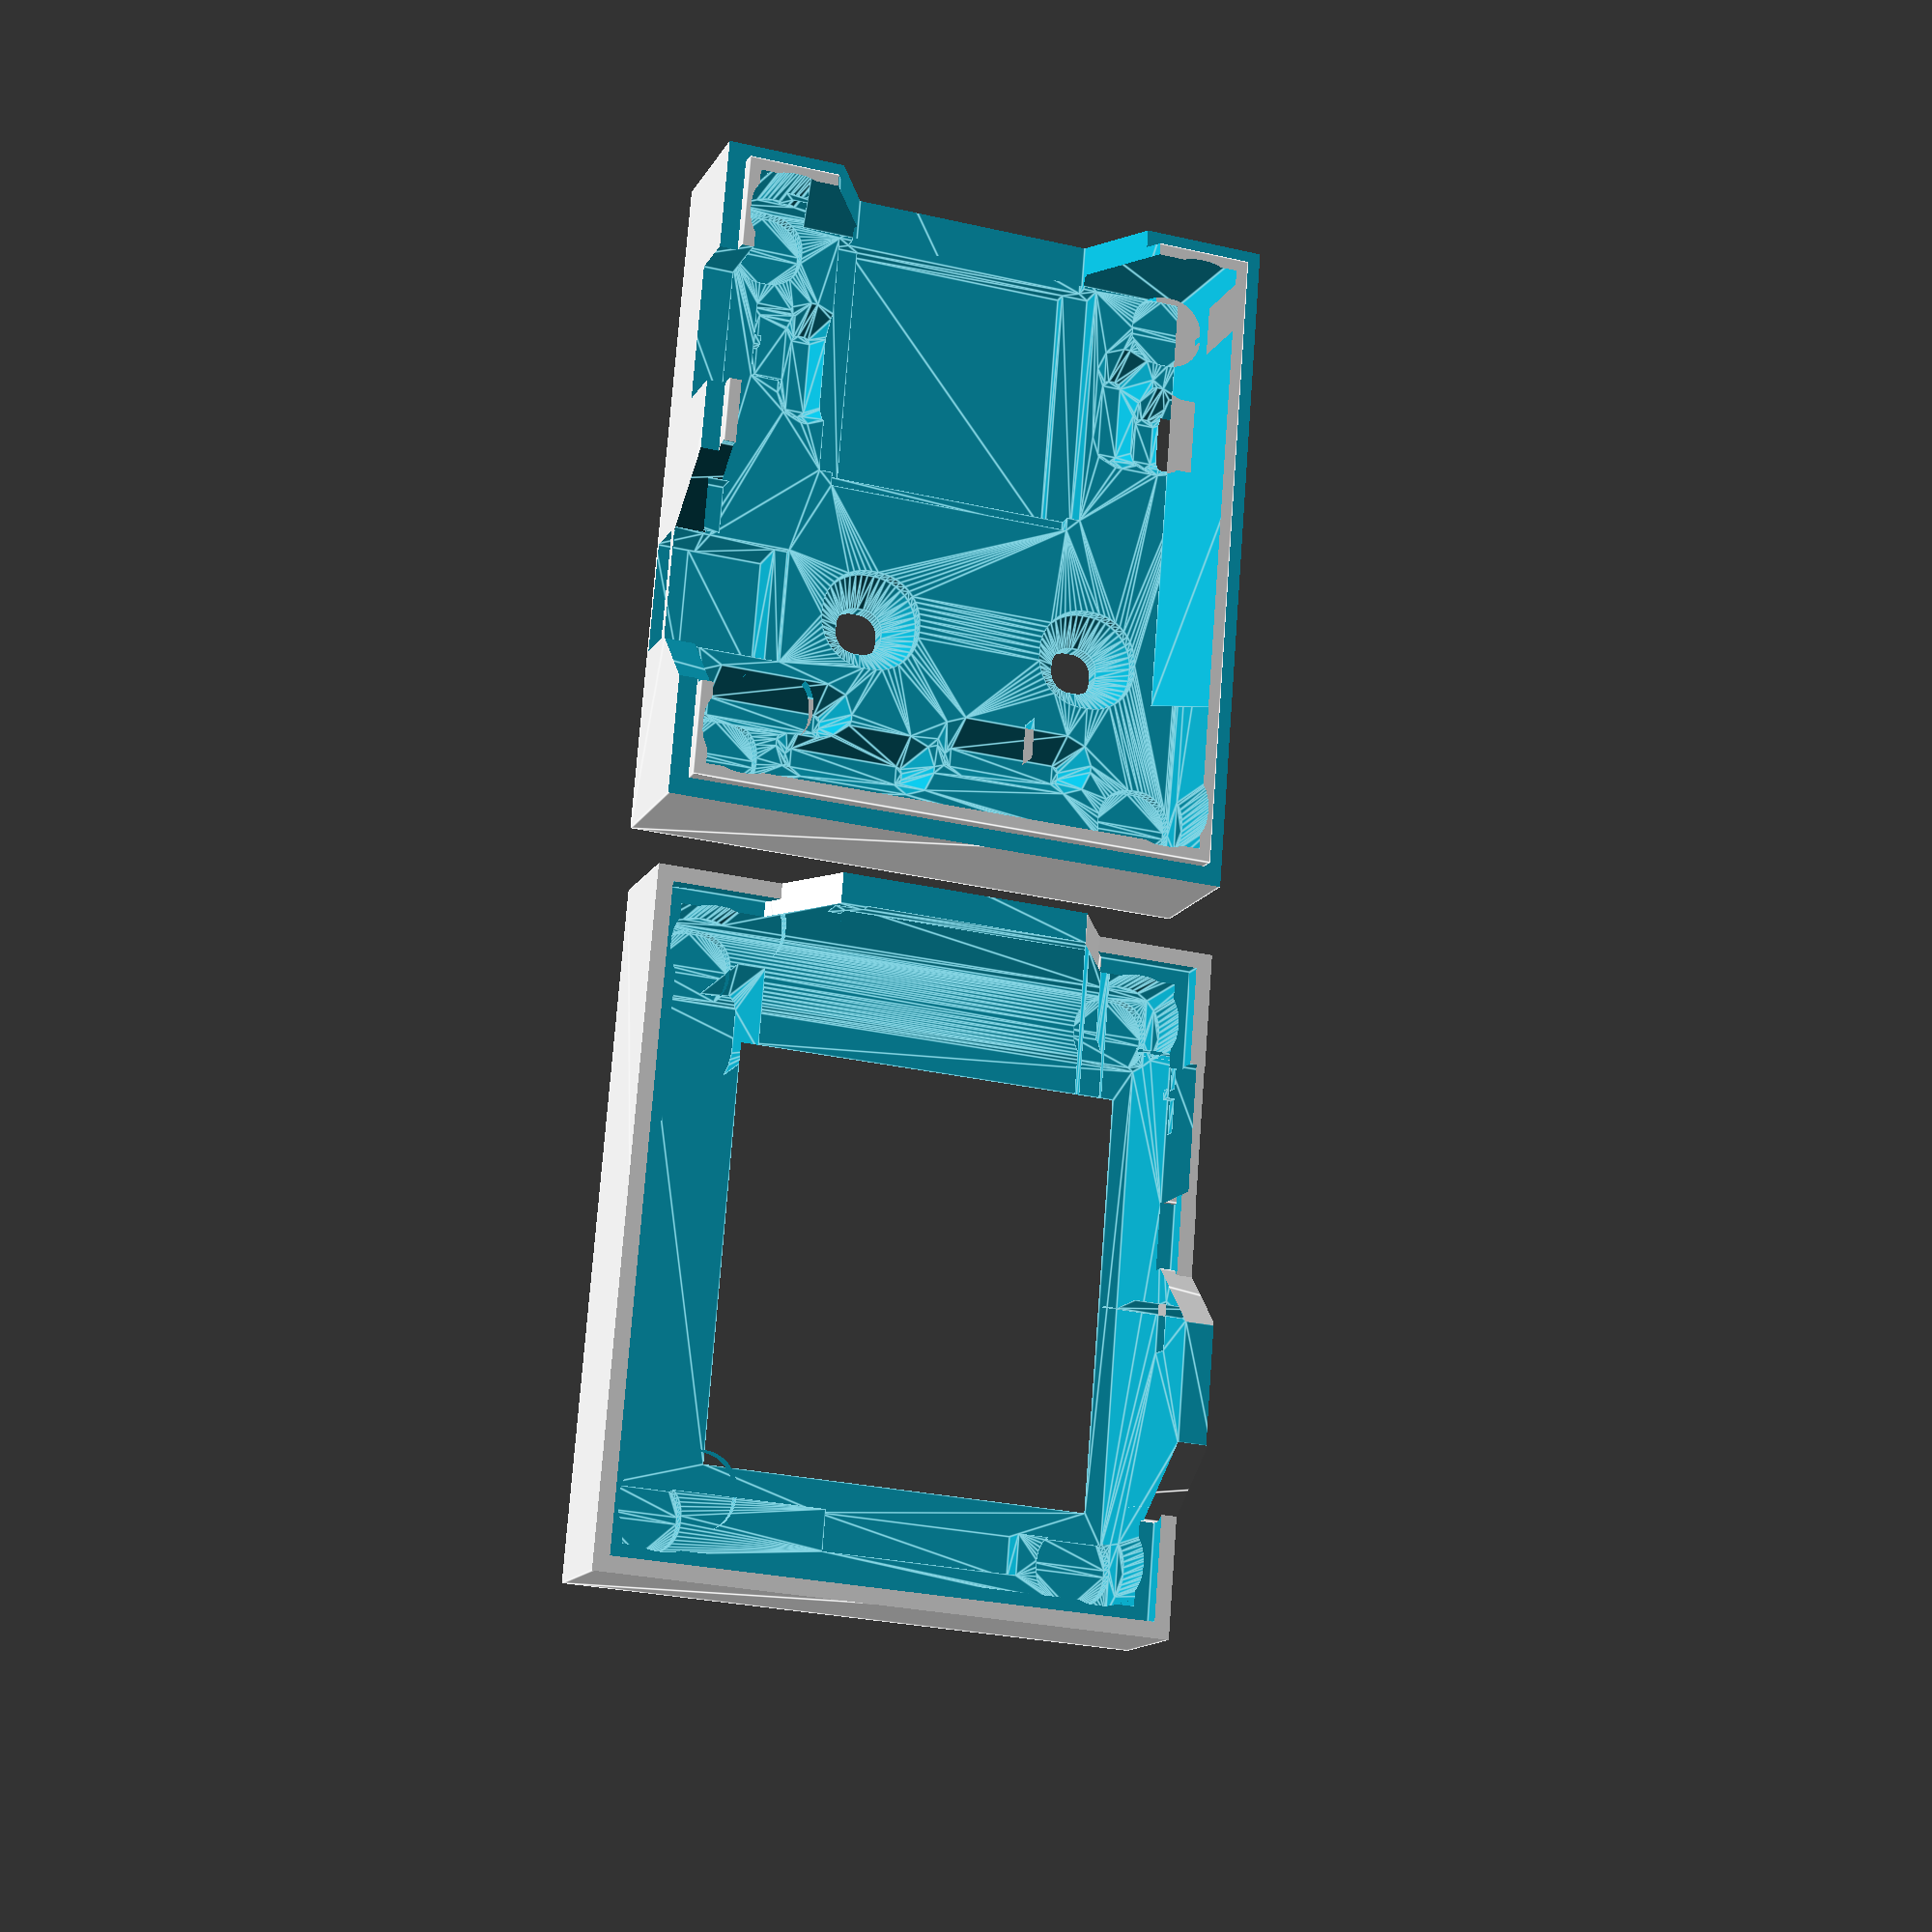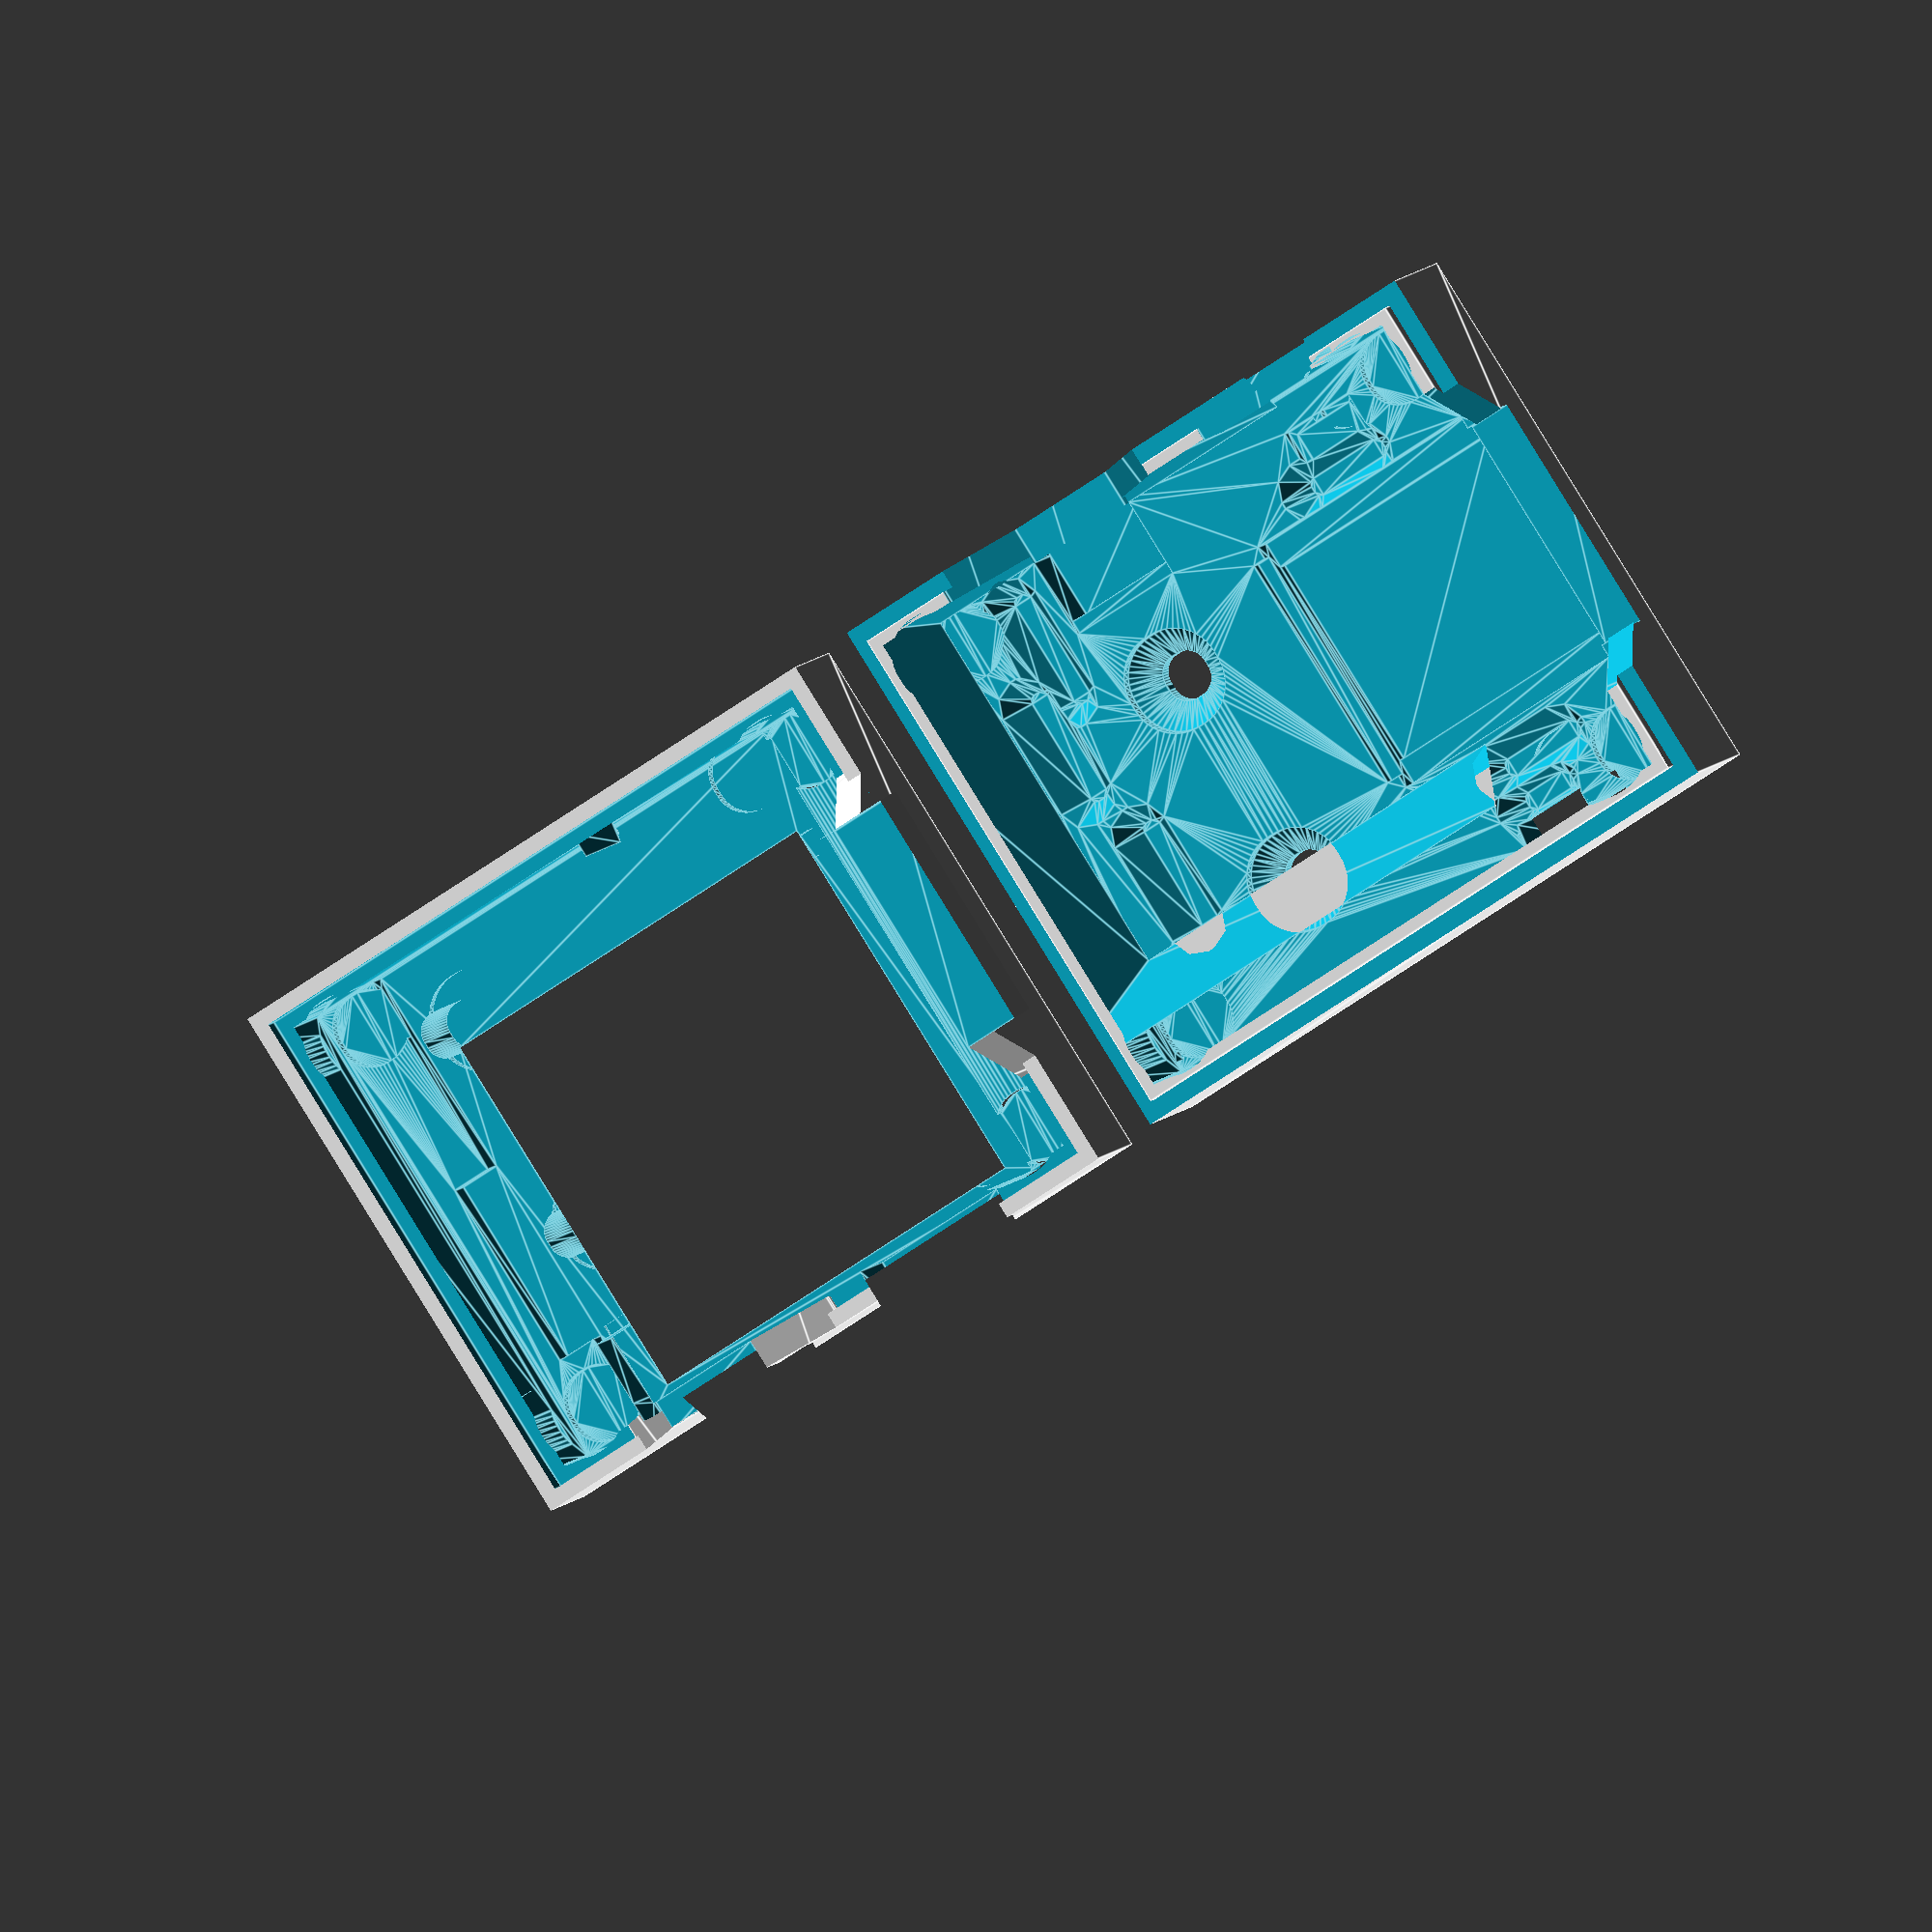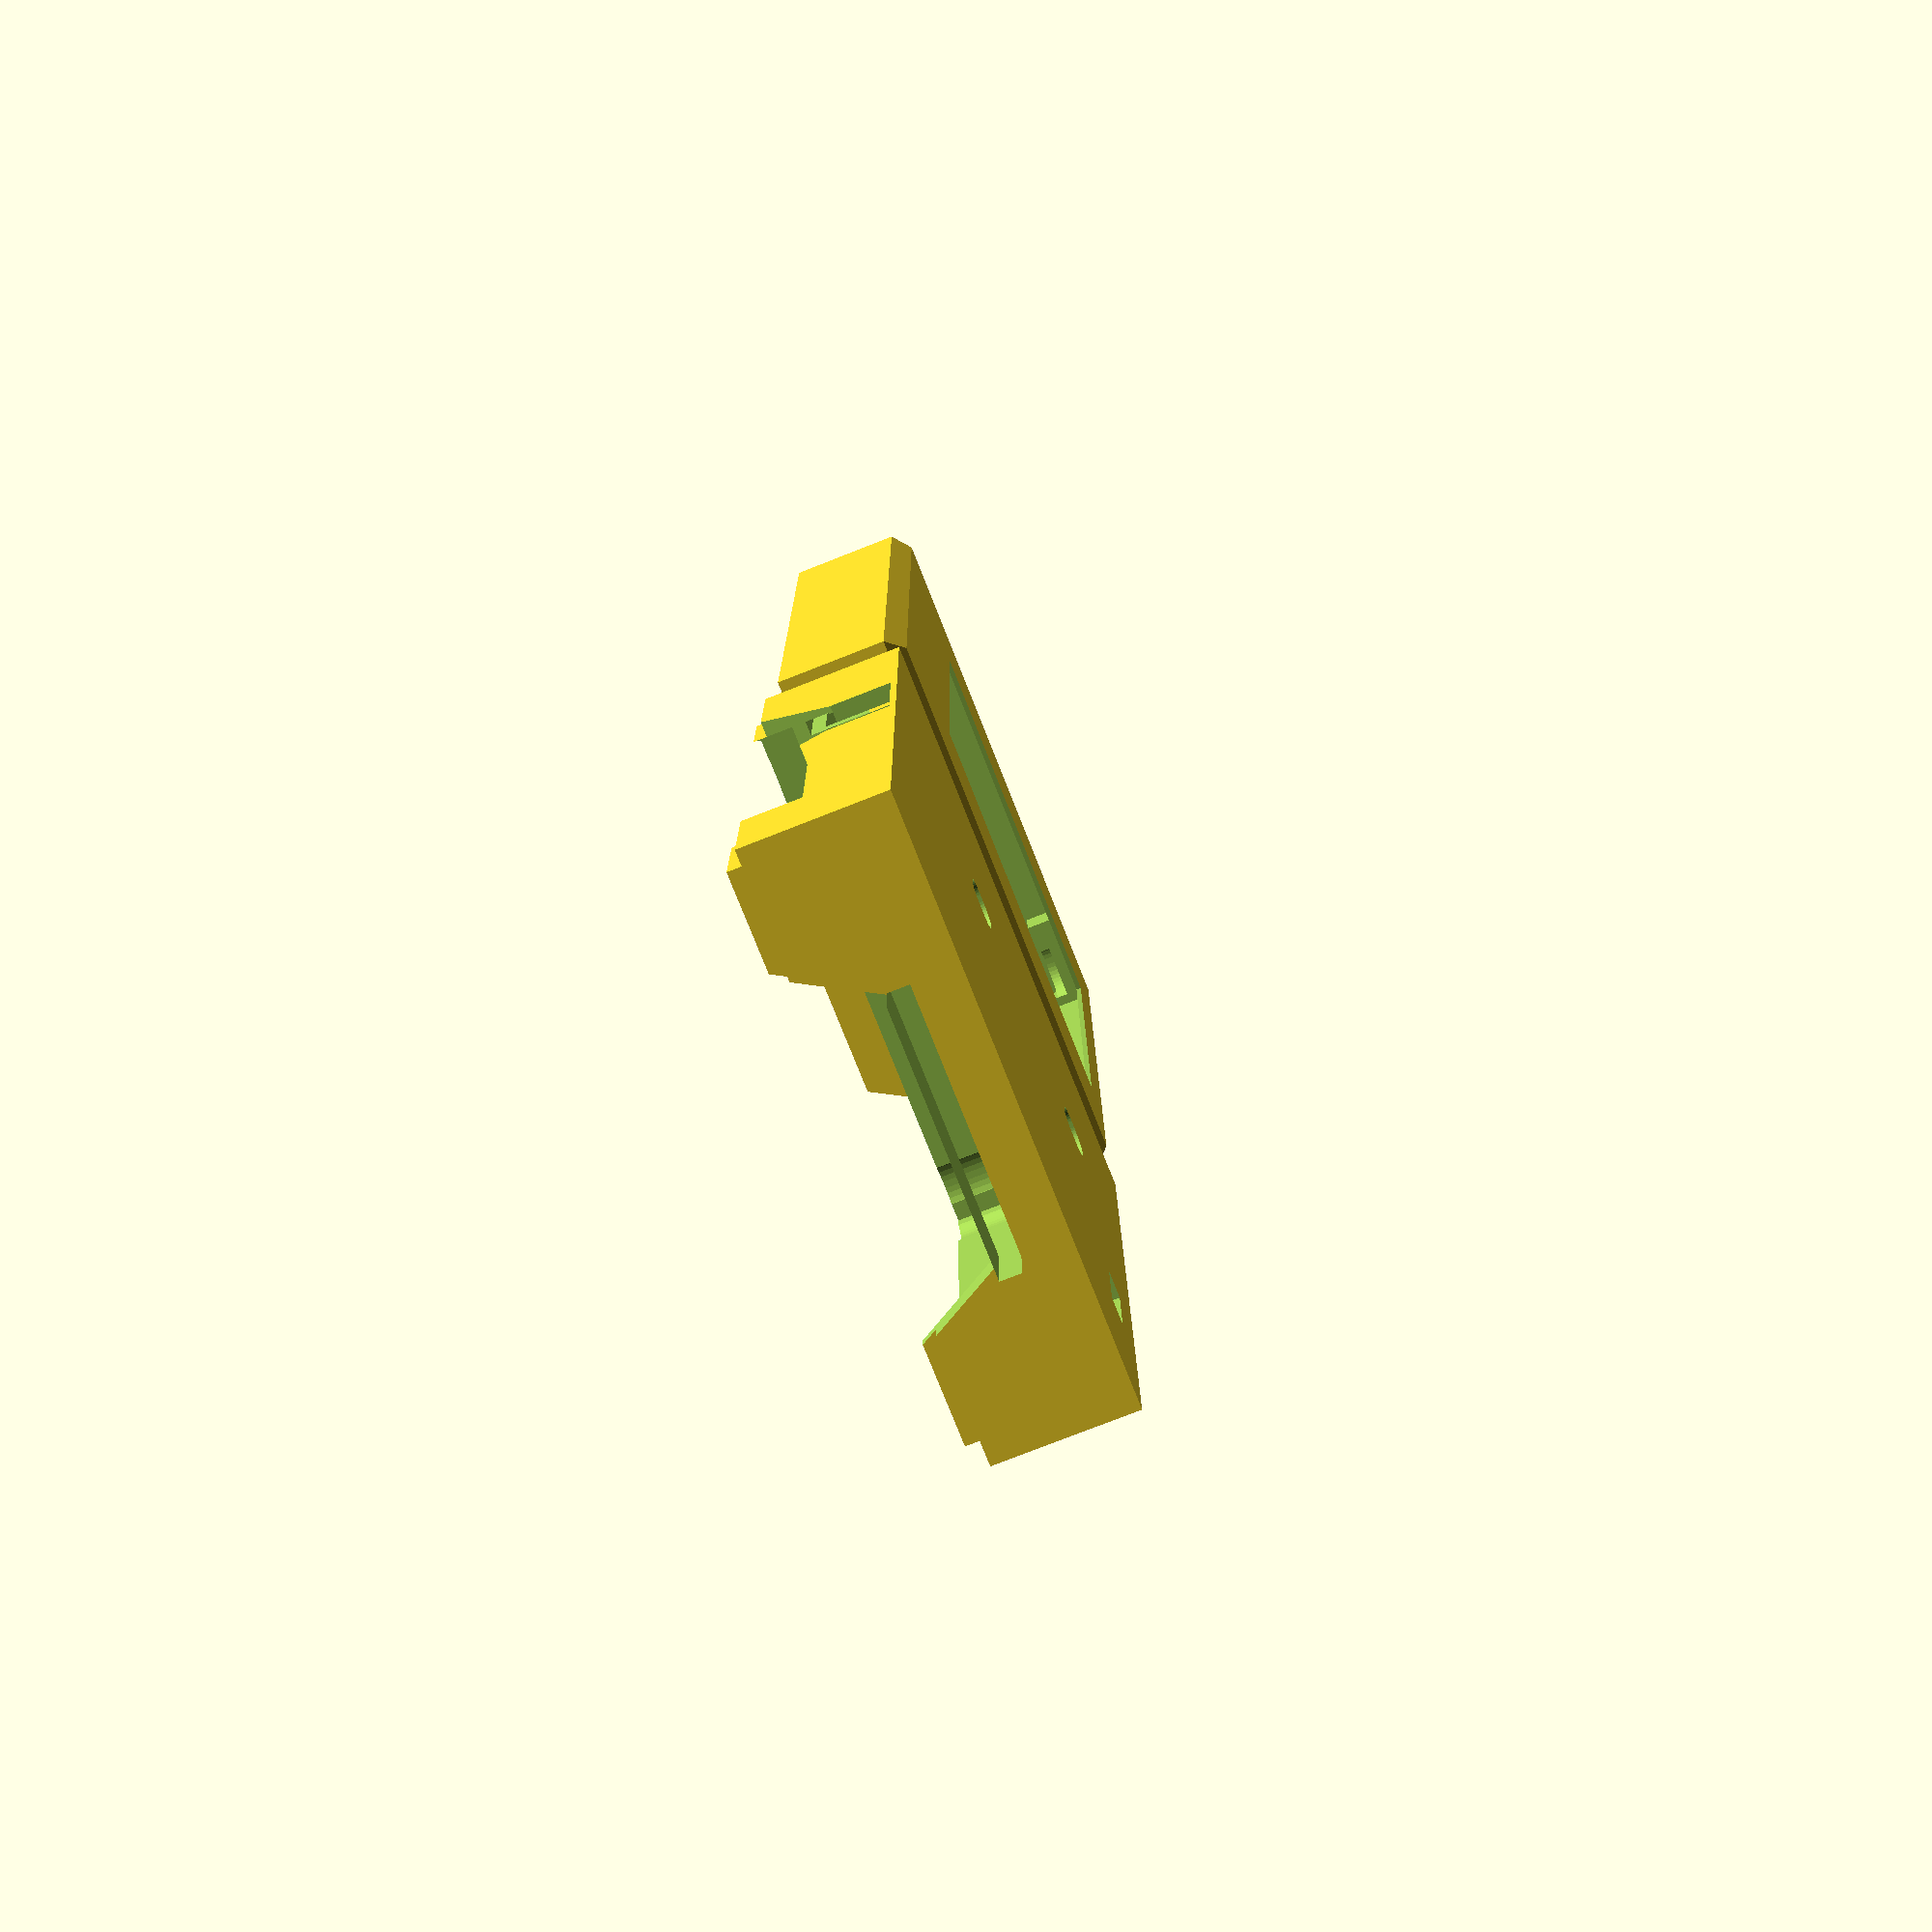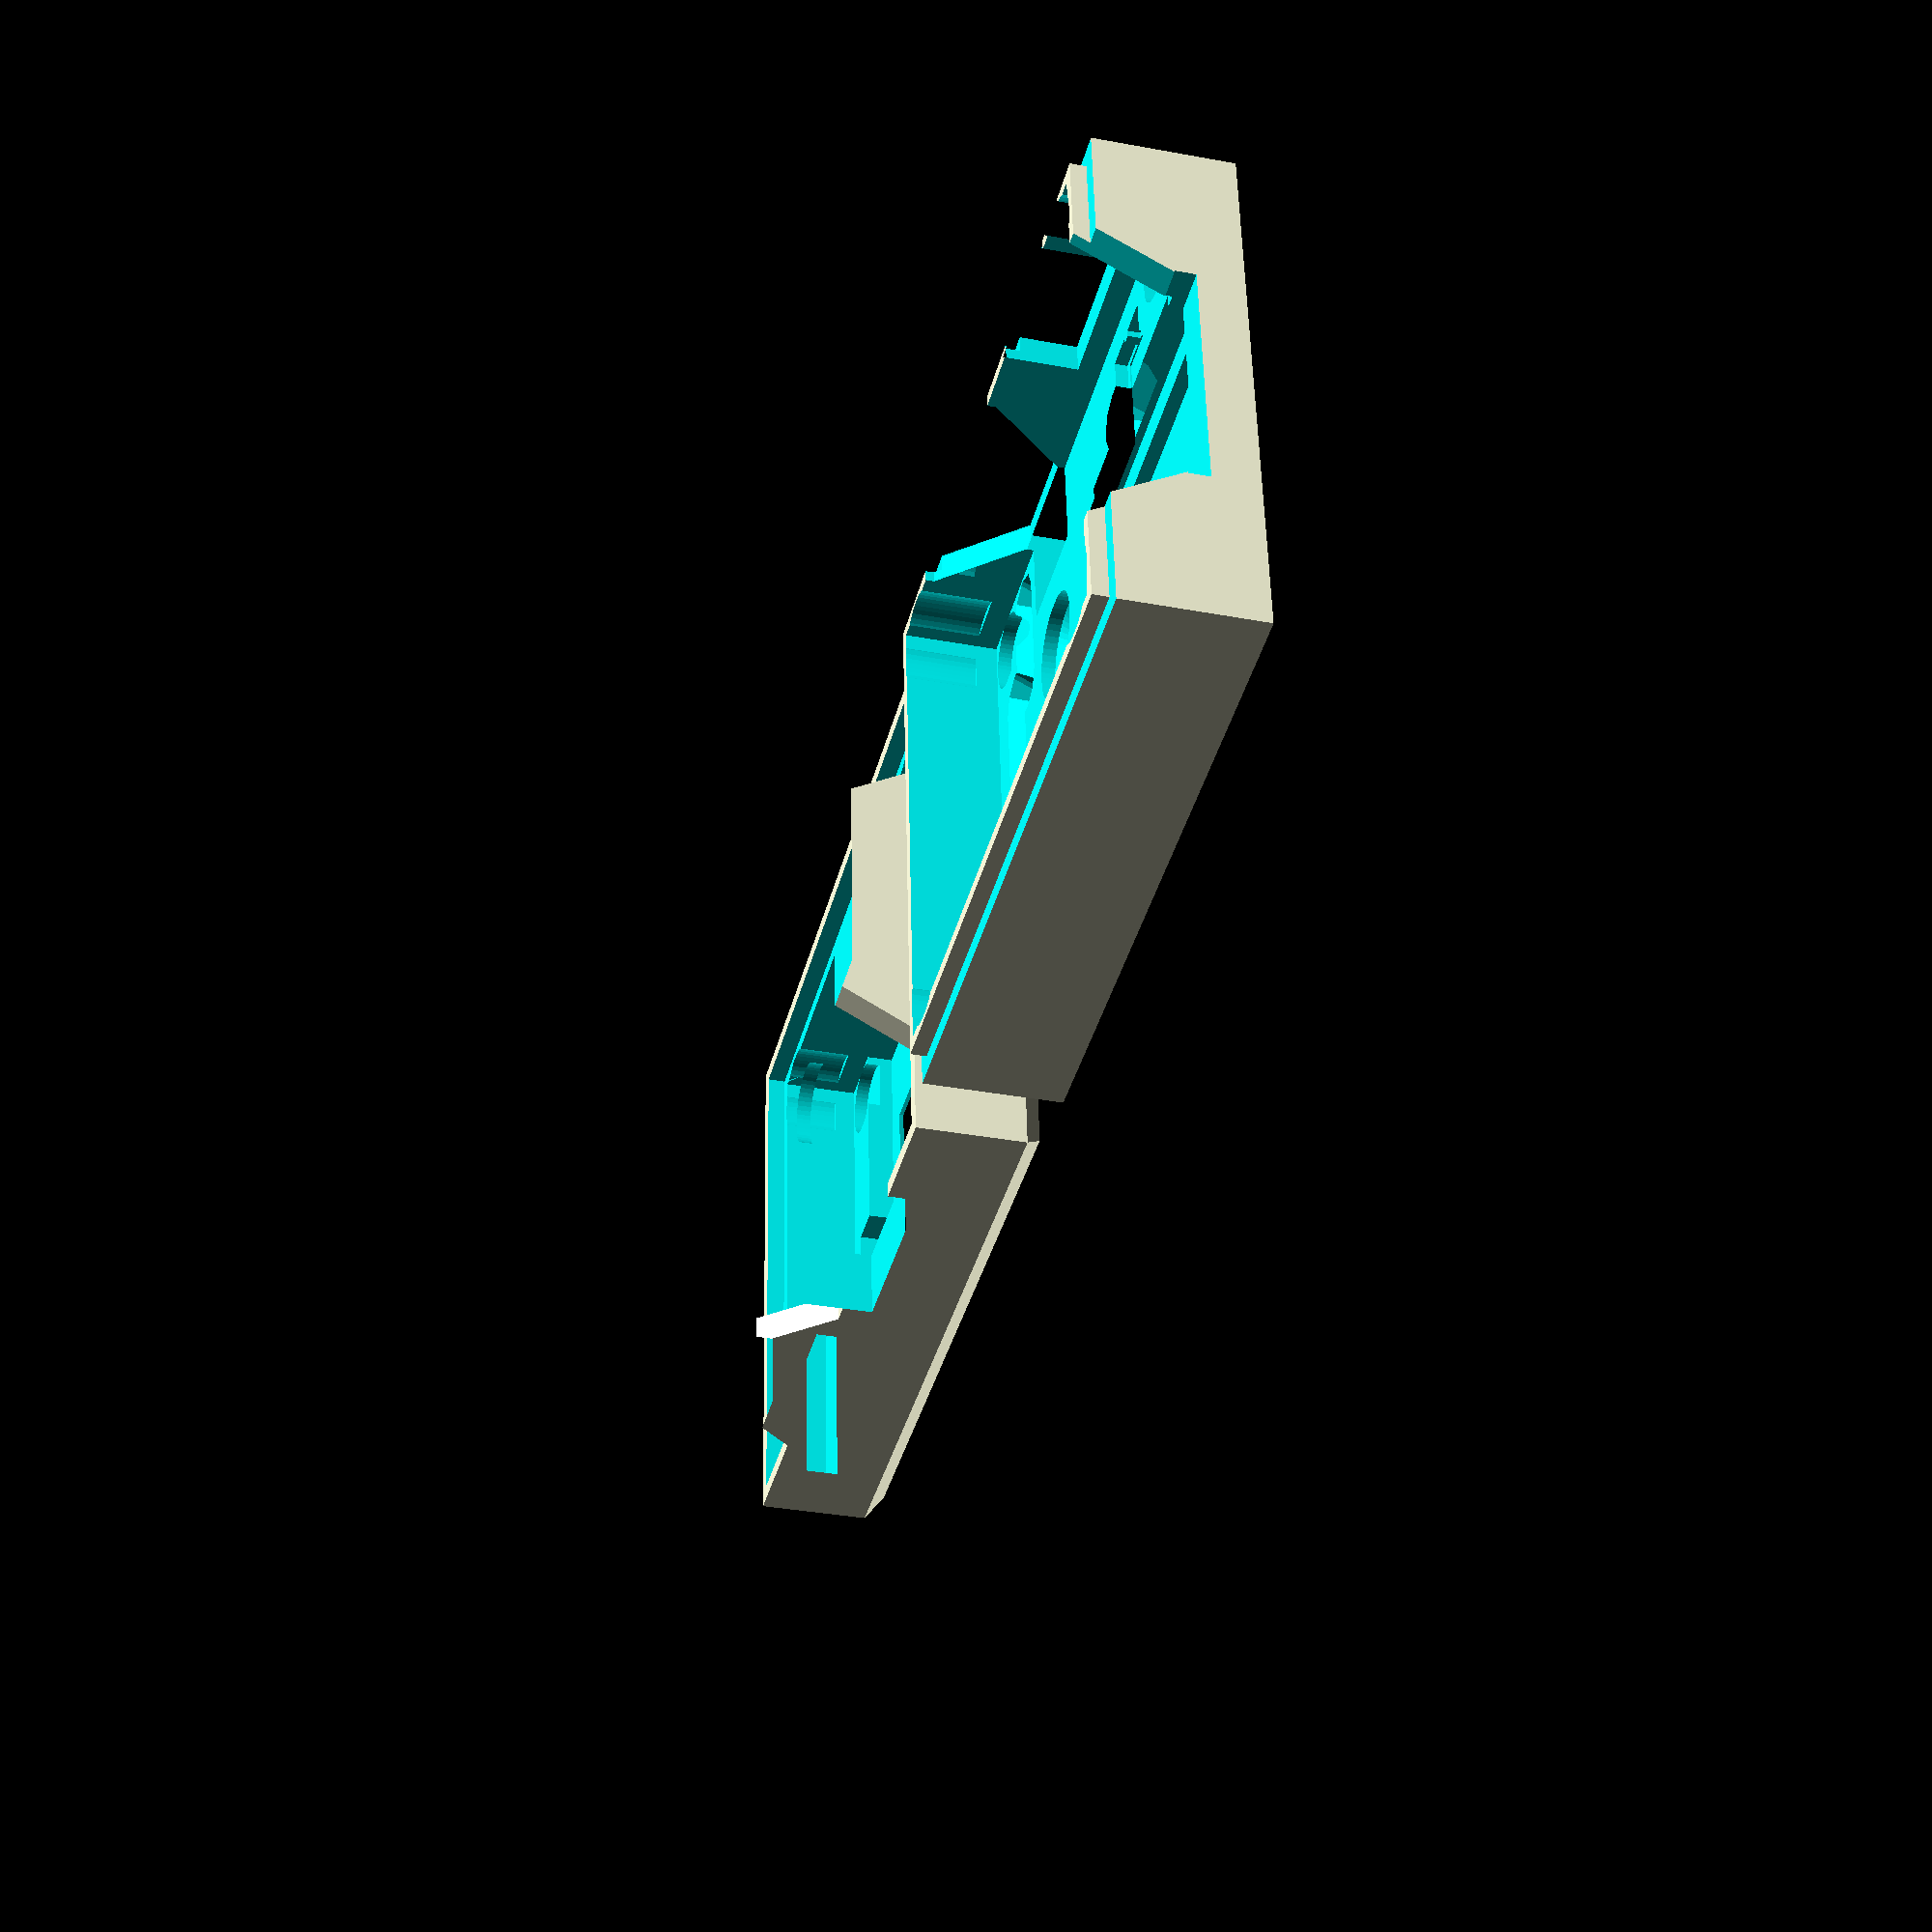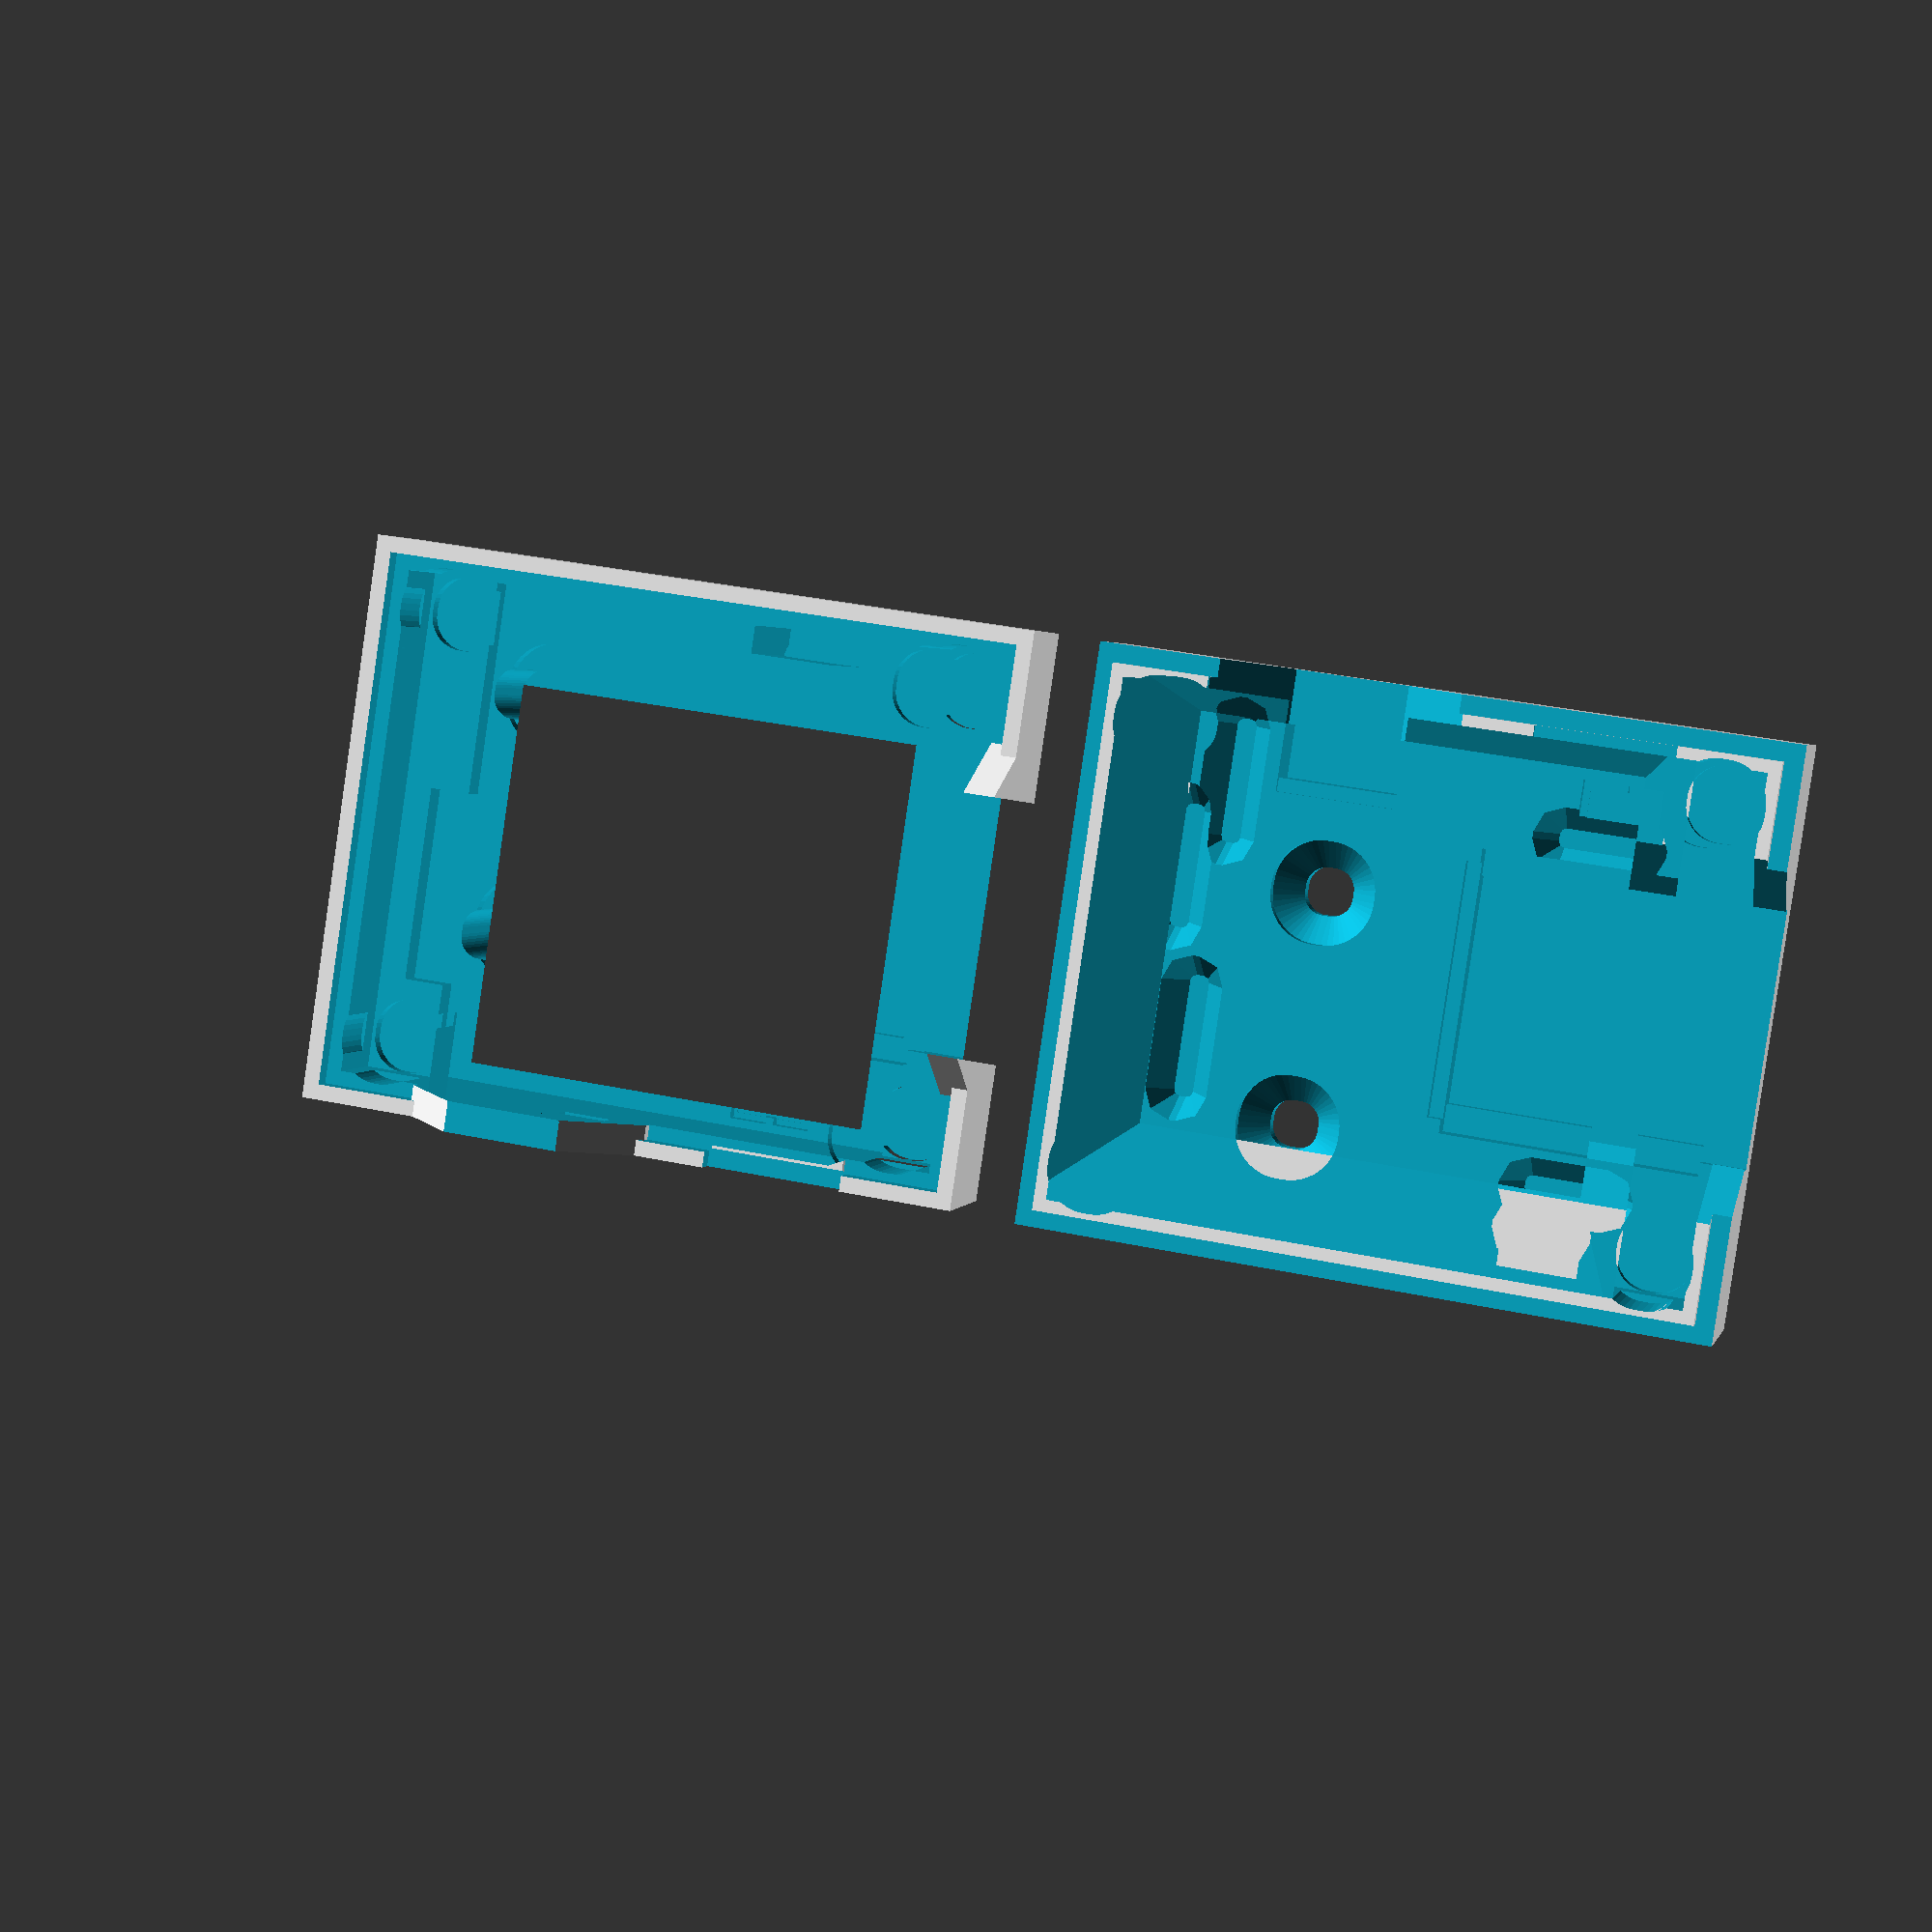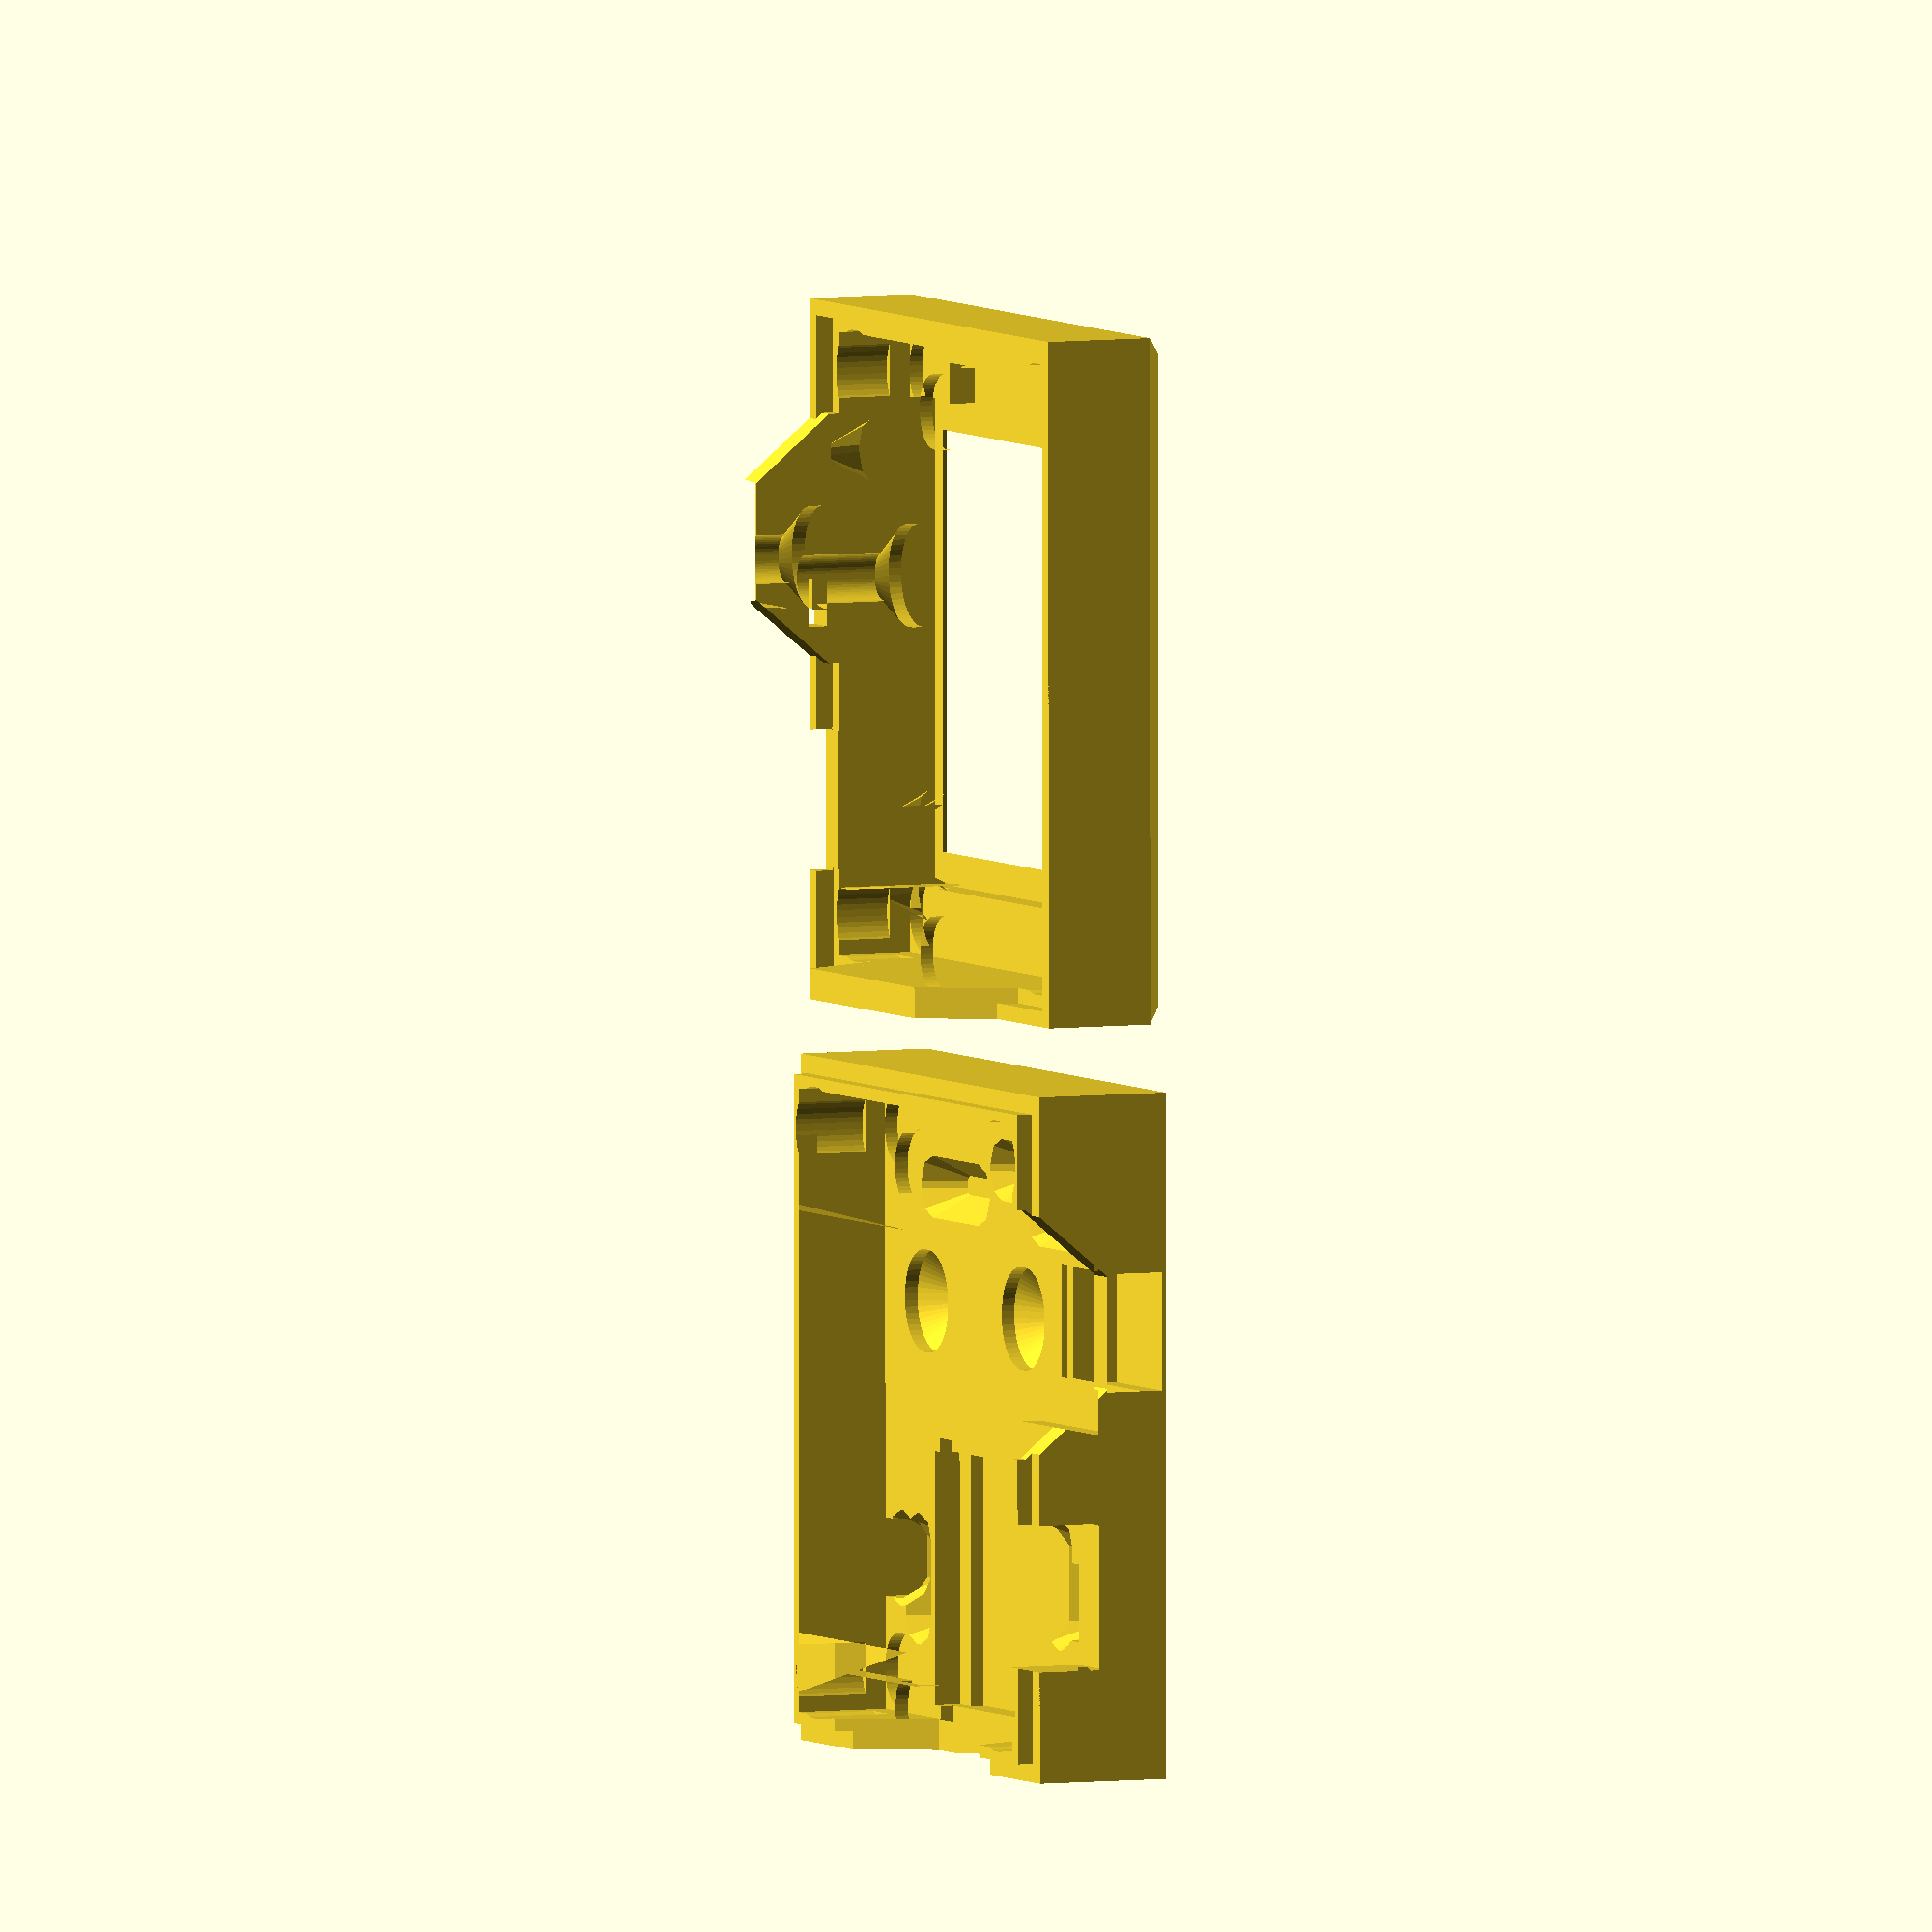
<openscad>
// 3D case for Environmental monitor
// Copyright (c) 2019 Adrian Kennard, Andrews & Arnold Limited, see LICENSE file (GPL)

// Main component cube, may just be the PCB itself
// Bits stick out, usually on top or bottom

nooled=0;   // Set for design where OLED is not in use.

compw=45;
comph=37;
compt=1.6+(nooled?0:9+1.6);
compclear=0.5;

// Box thickness reference to component cube
base=(nooled?8:2.6);
top=4.6;
side=2.5;
sidet=0.1; // Gap in side clips

$fn=48;

// Note, origin is corner of box in all cases
// I.e. comp is offset side, side, base

// Parts
module esp32()
{ // ESP32-WROOM-32
    cube([25.500,18,1]);
    translate([1,1,0])
    cube([18,16,3]);
    translate([1,-1,0])
    cube([18,20,2]); // SOlder
}

module microusb()
{ // MicroUSB
    cube([8.150,5.080,4]);
    cube([8.150,5.080+1,0.5]);
}

module smd1206()
{ // 1206
    translate([-0.5,-0.5,0])
    cube([3.2+1,1.6+1,1]); // Larger to allow for position error
    translate([-1,-1,0])
    cube([2,1.6+1+1,0.9]); // Solder
    translate([3.2-1,-1,0])
    cube([2,1.6+1+1,0.9]); // Solder
}

module spox(n,hole=false)
{
    cube([(n-1)*2.5+4.9,4.9,4.9]);
    cube([(n-1)*2.5+4.9,5.9,3.9]);
    hull()
    {
        cube([(n-1)*2.5+4.9,7.9,0.5]);
        cube([(n-1)*2.5+4.9,7.4,1]);
    }
    translate([4.9/2-0.3,0,0])
    cube([(n-1)*2.5+0.6,6.6+0.3,2.38+0.3]);
    if(hole)
    translate([0,-side*2,0])
    cube([(n-1)*2.5+4.9,side*2,4.9]);
}

module pins(x,y,s,w,h)
{ // Solder pins, x/y are left/bottom edge, s is size
    translate([x+s/2,y+s/2,0])
    hull()
    {
        cylinder(d1=4,d2=s,h=3,$fn=8);
        translate([w,h,0])
        cylinder(d1=4,d2=s,h=3,$fn=8);
    }
}

// Draw component
// Exact dimensions as clerance added later
// hole: add holes for leads / viewing, etc
module comp(hole=false)
{
    translate([side,side,base])
    {
        // Basic cube
        cube([compw,comph,compt]);
        translate([-1,-1,0])
        { // Co-ordinates from PCB are 1mm border
            for(x=[3.75,43.25])
            for(y=[3.5,35.5])
            translate([x,y,0])
            {
                if(!nooled)
                    translate([0,0,1.6])
                cylinder(d=6,h=9);
                translate([0,0,-1])
                cylinder(d=5,h=compt+2);
            }
            translate([0,0,compt])
            { // PCB
                translate([26.070,10.348,0])
                esp32();
                // USB
                translate([11.800,1.000,0])
                microusb();
                pins(4.993,9.440,0.901,0,3*2.54);
                pins(7.818,2.820,0.901,0,3*2.54);
                pins(7.150,21.675,0.900,0,3*2.5);
                pins(32.000,7.150,0.900,2*2.5,0);
                pins(33.360,31.978,0.901,2*2.54,0);
                pins(33.360,34.837,0.901,2.54,0);
                translate([34.400,4.480,0])
                smd1206();
                if(hole)
                    translate([32.548,36.510,,0])
                    cube([5.232,1.440,top*2]);
                translate([30,1,-1.6])
                mirror([0,0,1])
                spox(3,hole);
                translate([1,19.715+12.4,-1.6])
                mirror([0,0,1])
                rotate([0,0,-90])
                spox(4,false); // Blocked off
                // CO2
                translate([7,2,-1.6-7])
                cube([23,35,7]);
                // Reg
                translate([30,21,-1.6-3])
                cube([10.160,12.700,3]);
            }
            // Connectors
            if(hole)
            {
                translate([11.800,-2,compt])
                cube([8.150,3,4]);
                translate([11.800-1,-side*2-2,compt-1])
                cube([10.3,side*2,6]);
                translate([19,-20,6.6])
                cube([3,25,1]); // Air hole
                for(y=[14,31])
                translate([16,y,compt])
                { // Screw
                    cylinder(d=7,h=1);
                    translate([0,0,1])
                    cylinder(d1=7,d2=3,h=2);
                    cylinder(d=3,h=top*2);
                }
            }
        }
    }
    if(!nooled)
    translate([side,side,base])
    { // OLED
        translate([5,0,-2])
        cube([35,37,2]);
        translate([2,7,-2])
        cube([3,14,2]);
        if(hole)
        hull()
        {
            translate([7.5,1.5,-2-1])
            cube([30,28,1]);
            translate([7.5-5,2-5,-2-1-20])
            cube([30+10,28+10,1]);
        }
    }
}

// Case
// Normally just a cube, but could have rounded corners.
// Typically solid, as comp is removed from it
module case()
{
    hull()
    {
        translate([side/2,side/2,0])
        cube([compw+side,comph+side,base+compt+top]);
        translate([0,0,side/2])
        cube([compw+side*2,comph+side*2,base+compt+top-side/2]);
    }
}

// Cut line
// Defines how case is cut, this is the solid area encompassing bottom half of case
module cut(a=false)
{
    difference()
    {
        translate([-10,-10,-10])
        cube([compw+side*2+20,comph+side*2+20,base+compt/2+side/4+10]);
        translate([side/2-(a?sidet:-sidet),side/2-(a?sidet:-sidet),base+compt/2+side/4-side/2-(a?sidet:-sidet)])
        cube([compw+side+2*(a?sidet:-sidet),comph+side+2*(a?sidet:-sidet),side*2]);
        translate([side-1+30,side-1+1-15,base+compt-1.6-1])
        hull()
        { // DS18B20
            cube([9.9,30,1]);
            translate([-2,0,10])
            cube([9.9+4,30,1]);
        }
    }
    translate([side-1+26.070,side-1+10.348,base+compt-10])
    hull()
    { // ESP32
        cube([30,18,10]);
        translate([0,-5,0])
        cube([30,18+10,1]);
    }
    translate([side-1+11.800,side-1+1.000-20,base+compt-7])
    hull()
    { // USB
        cube([8.15,30,7.001]);
        translate([-5,0,0])
        cube([8.15+10,30,1]);
    }
    translate([side-1+30,side-1+1-15,base+compt-1.6-10-4.9])
    hull()
    { // DS18B20
        cube([9.9,30,10]);
        translate([-2,0,0])
        cube([9.9+4,30,1]);
    }
}

module casecomp()
{
    difference()
    {
        case();
        minkowski()
        {
            comp(true);
            cube(compclear,center=true);
        }
    }
}

module a()
{
    intersection()
    {
        casecomp();
        cut(true);
    }
}

module b()
{
    translate([(compw+side*2)/2,(comph+side*2)/2,(base+compt+top)/2])
    rotate([180,0,0])
    translate([-(compw+side*2)/2,-(comph+side*2)/2,-(base+compt+top)/2])
    difference()
    {
        casecomp();
        cut(false);
    }
}

a();
translate([compw+side*2+5,0,0])
b();
</openscad>
<views>
elev=193.7 azim=94.5 roll=199.2 proj=p view=edges
elev=172.3 azim=146.6 roll=162.3 proj=o view=edges
elev=76.9 azim=90.5 roll=111.5 proj=p view=solid
elev=214.1 azim=175.1 roll=104.2 proj=p view=wireframe
elev=177.5 azim=188.5 roll=166.4 proj=p view=solid
elev=175.1 azim=269.9 roll=114.4 proj=o view=wireframe
</views>
